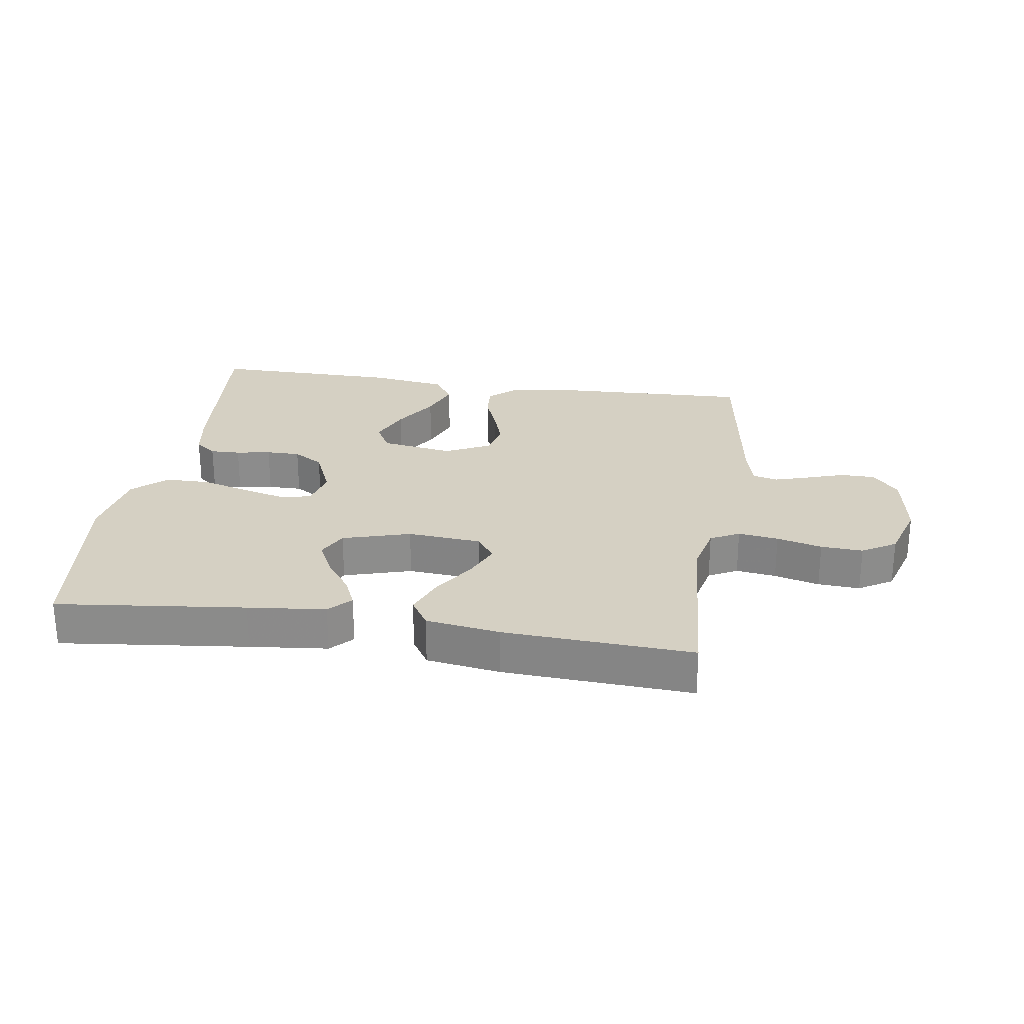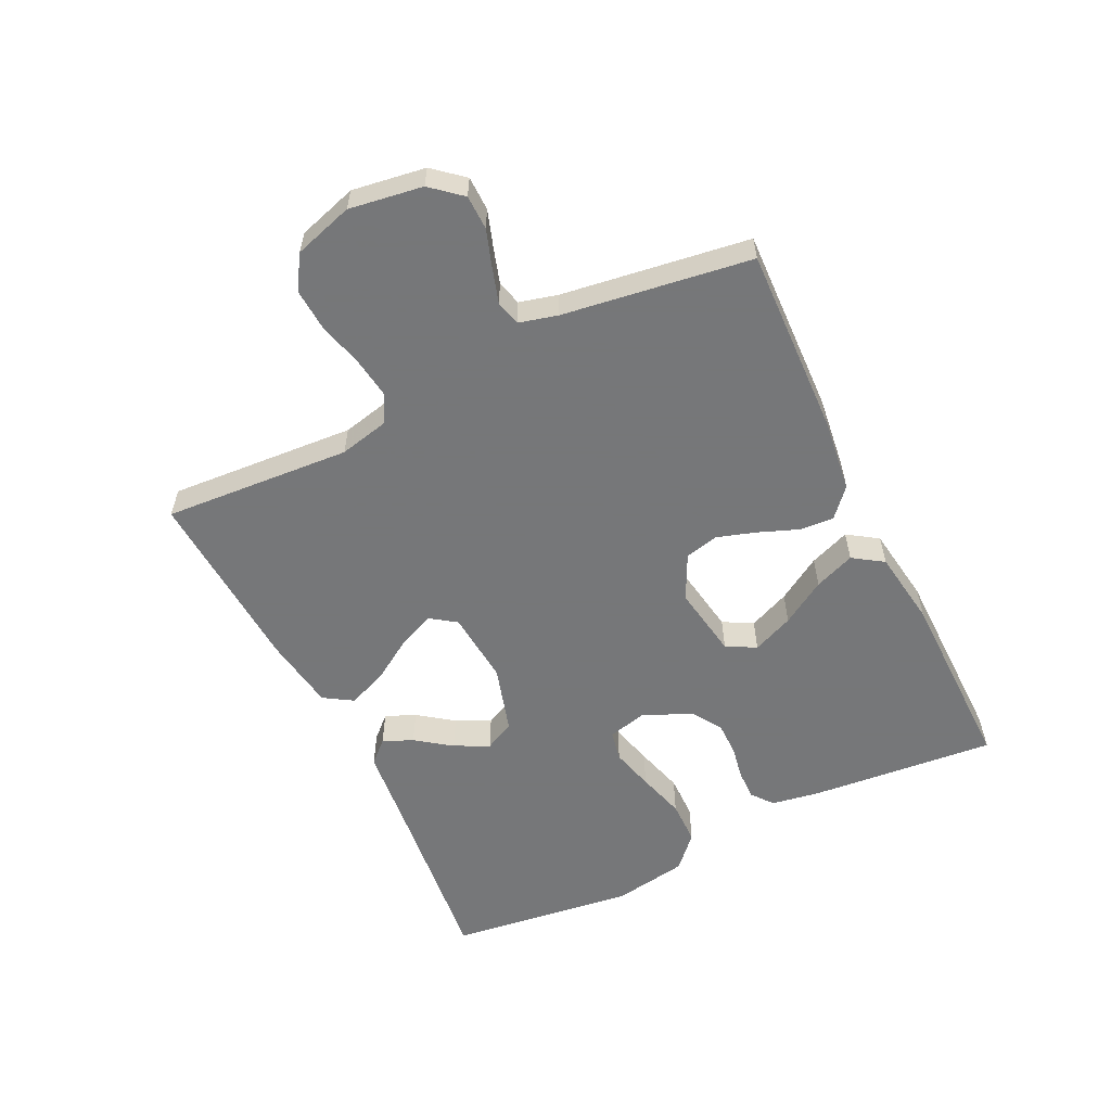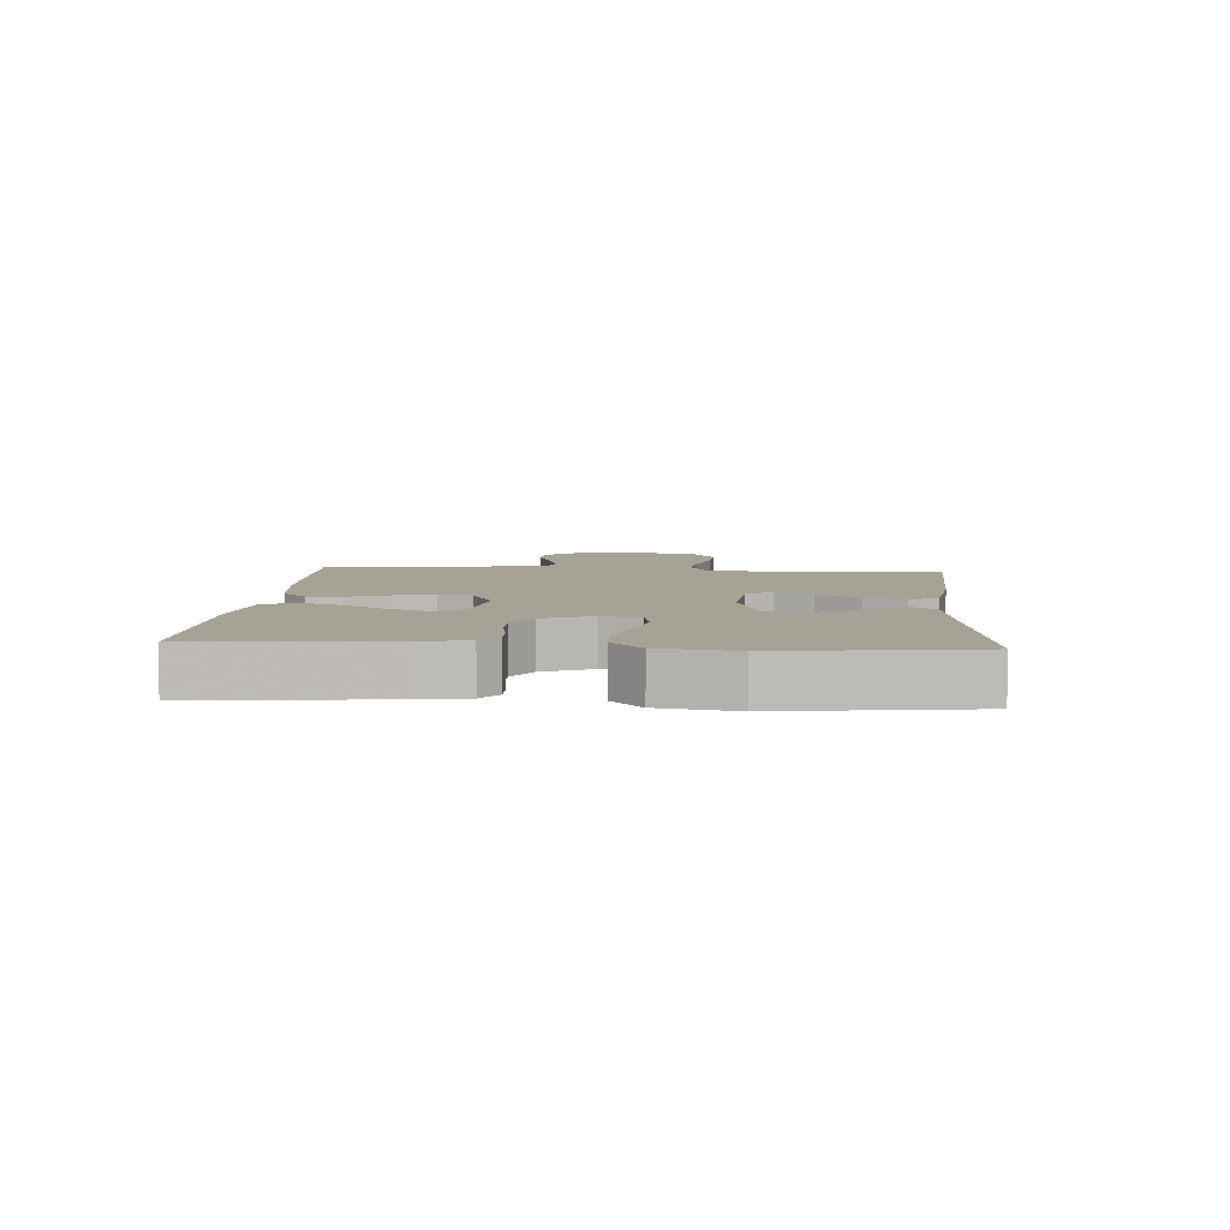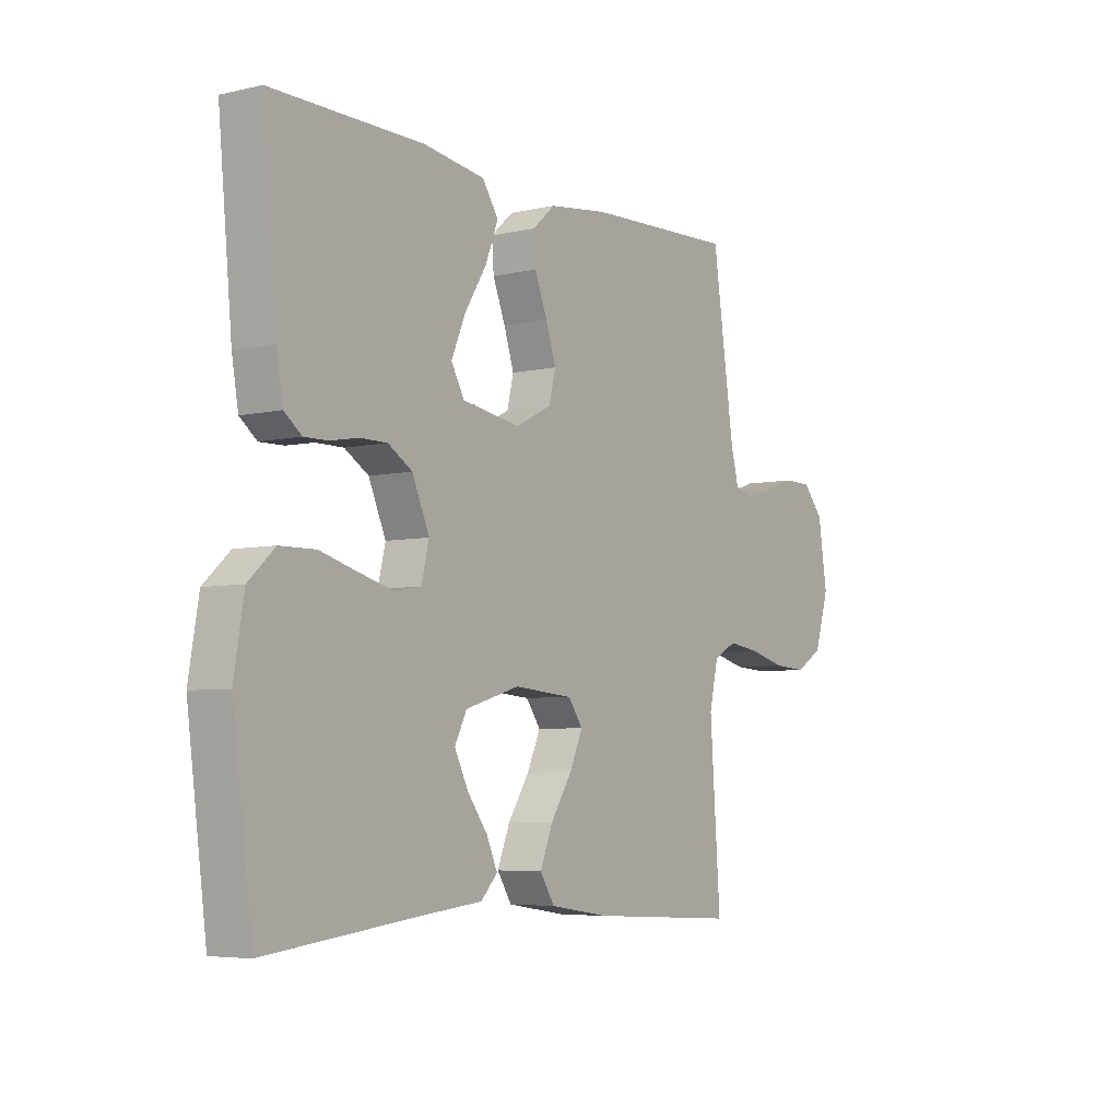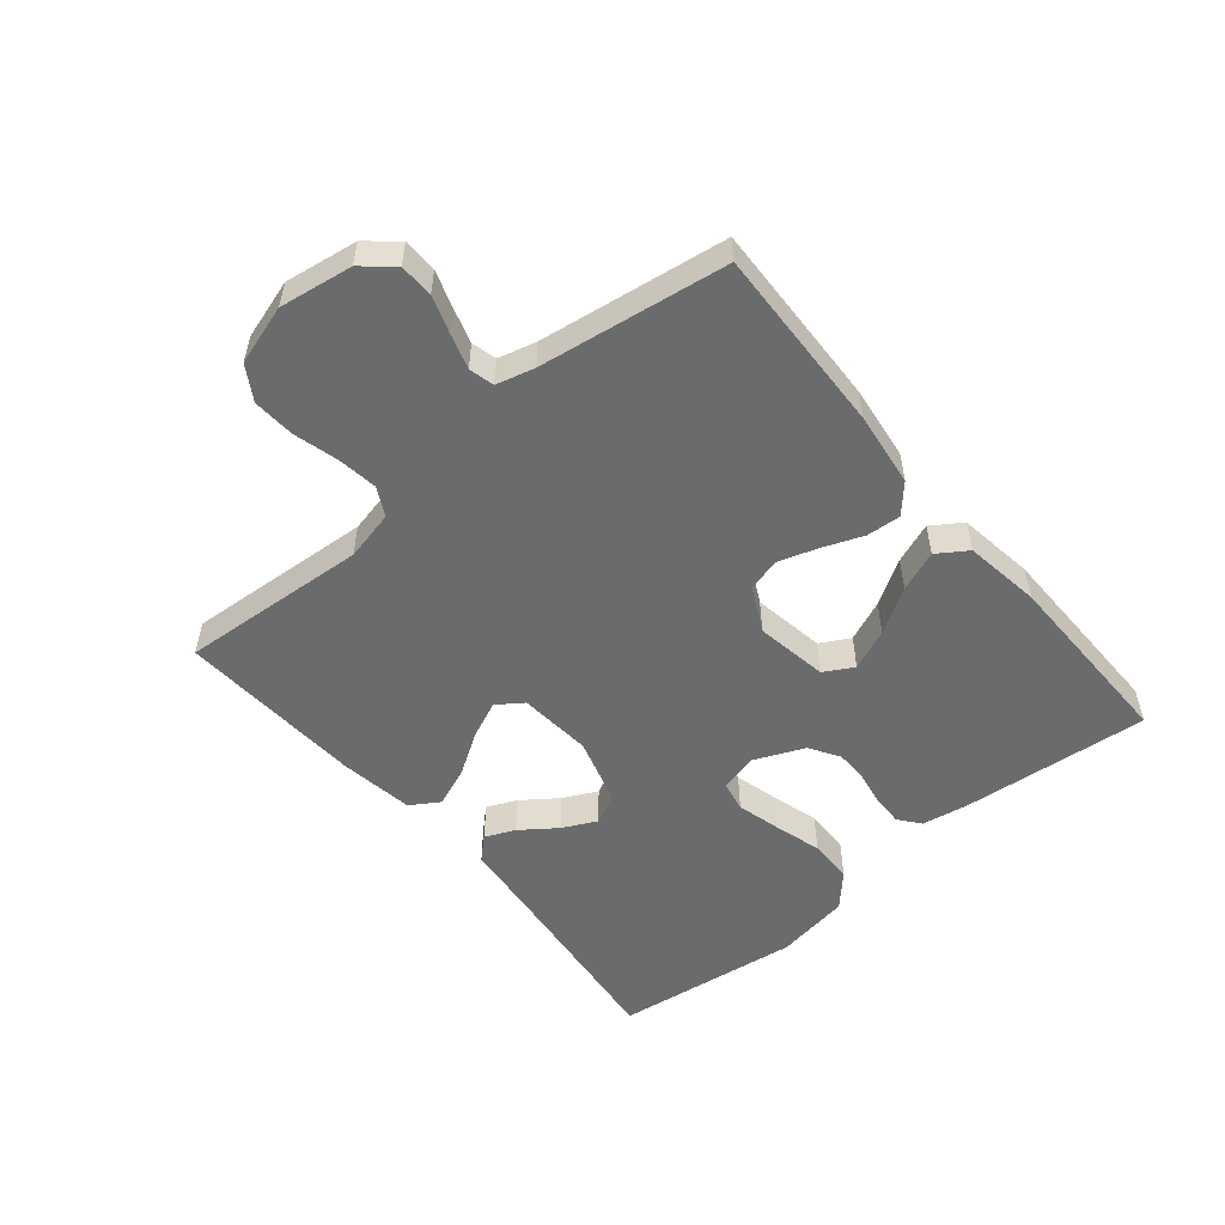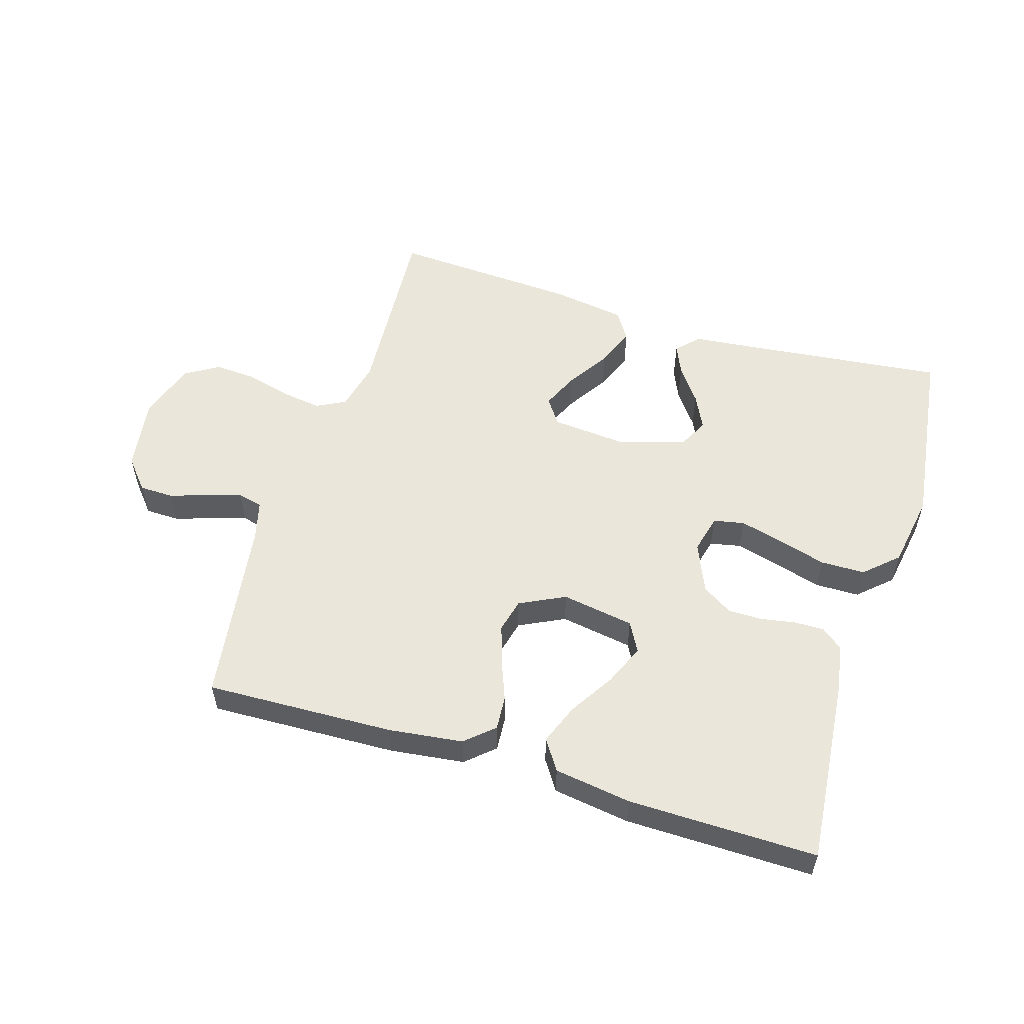
<metadata>
{"format":"obj","ext":"obj","renderer":"f3d","projection":"perspective","resolution":1024,"background":"white","views":[{"elev":26.0,"azim":-171.4,"up":"+Y"},{"elev":-57.1,"azim":-64.0,"up":"+Y"},{"elev":6.3,"azim":93.9,"up":"+Y"},{"elev":-5.4,"azim":125.2,"up":"+Z"},{"elev":-53.2,"azim":-50.2,"up":"+Y"},{"elev":54.8,"azim":17.2,"up":"+Y"}]}
</metadata>
<code>
v 0.5 0.07 0.5
v 0.472 0.07 0.2
v 0.459 0.07 0.125
v 0.425 0.07 0.098
v 0.377 0.07 0.099
v 0.322 0.07 0.109
v 0.268 0.07 0.109
v 0.22 0.07 0.079
v 0.186 0.07 0
v 0.201 0.07 -0.062
v 0.25 0.07 -0.072
v 0.319 0.07 -0.054
v 0.396 0.07 -0.032
v 0.467 0.07 -0.033
v 0.519 0.07 -0.081
v 0.539 0.07 -0.2
v 0.5 0.07 -0.5
v 0.2 0.07 -0.466
v 0.076 0.07 -0.453
v 0.043 0.07 -0.418
v 0.064 0.07 -0.37
v 0.105 0.07 -0.314
v 0.132 0.07 -0.259
v 0.108 0.07 -0.211
v 0 0.07 -0.179
v -0.118 0.07 -0.189
v -0.147 0.07 -0.23
v -0.121 0.07 -0.289
v -0.078 0.07 -0.356
v -0.053 0.07 -0.419
v -0.082 0.07 -0.465
v -0.2 0.07 -0.483
v -0.5 0.07 -0.5
v -0.479 0.07 -0.2
v -0.497 0.07 -0.12
v -0.543 0.07 -0.096
v -0.607 0.07 -0.105
v -0.679 0.07 -0.124
v -0.746 0.07 -0.128
v -0.8 0.07 -0.095
v -0.829 0.07 0
v -0.811 0.07 0.117
v -0.77 0.07 0.165
v -0.715 0.07 0.166
v -0.655 0.07 0.146
v -0.6 0.07 0.129
v -0.56 0.07 0.139
v -0.544 0.07 0.2
v -0.5 0.07 0.5
v -0.2 0.07 0.489
v -0.081 0.07 0.474
v -0.036 0.07 0.434
v -0.04 0.07 0.379
v -0.065 0.07 0.315
v -0.085 0.07 0.253
v -0.072 0.07 0.199
v 0 0.07 0.163
v 0.116 0.07 0.182
v 0.142 0.07 0.229
v 0.114 0.07 0.295
v 0.07 0.07 0.366
v 0.045 0.07 0.431
v 0.077 0.07 0.479
v 0.2 0.07 0.497
v 0.5 0 0.5
v 0.472 0 0.2
v 0.459 0 0.125
v 0.425 0 0.098
v 0.377 0 0.099
v 0.322 0 0.109
v 0.268 0 0.109
v 0.22 0 0.079
v 0.186 0 0
v 0.201 0 -0.062
v 0.25 0 -0.072
v 0.319 0 -0.054
v 0.396 0 -0.032
v 0.467 0 -0.033
v 0.519 0 -0.081
v 0.539 0 -0.2
v 0.5 0 -0.5
v 0.2 0 -0.466
v 0.076 0 -0.453
v 0.043 0 -0.418
v 0.064 0 -0.37
v 0.105 0 -0.314
v 0.132 0 -0.259
v 0.108 0 -0.211
v 0 0 -0.179
v -0.118 0 -0.189
v -0.147 0 -0.23
v -0.121 0 -0.289
v -0.078 0 -0.356
v -0.053 0 -0.419
v -0.082 0 -0.465
v -0.2 0 -0.483
v -0.5 0 -0.5
v -0.479 0 -0.2
v -0.497 0 -0.12
v -0.543 0 -0.096
v -0.607 0 -0.105
v -0.679 0 -0.124
v -0.746 0 -0.128
v -0.8 0 -0.095
v -0.829 0 0
v -0.811 0 0.117
v -0.77 0 0.165
v -0.715 0 0.166
v -0.655 0 0.146
v -0.6 0 0.129
v -0.56 0 0.139
v -0.544 0 0.2
v -0.5 0 0.5
v -0.2 0 0.489
v -0.081 0 0.474
v -0.036 0 0.434
v -0.04 0 0.379
v -0.065 0 0.315
v -0.085 0 0.253
v -0.072 0 0.199
v 0 0 0.163
v 0.116 0 0.182
v 0.142 0 0.229
v 0.114 0 0.295
v 0.07 0 0.366
v 0.045 0 0.431
v 0.077 0 0.479
v 0.2 0 0.497
f 60 61 62 63
f 59 60 63 64
f 51 52 53 54
f 51 54 55
f 48 49 50 51
f 47 48 51 55
f 46 47 55 56
f 42 43 44 45
f 42 45 46
f 41 42 46
f 37 38 39 40
f 36 37 40 41
f 31 32 33 34
f 31 34 35
f 28 29 30 31
f 27 28 31 35
f 26 27 35 36
f 19 20 21 22
f 18 19 22 23
f 17 18 23
f 16 17 23 24
f 12 13 14 15
f 11 12 15 16
f 10 11 16 24
f 3 4 5 6
f 3 6 7
f 2 3 7
f 59 64 1 2
f 58 59 2 7
f 57 58 7 8
f 41 46 56 57
f 41 57 8 9
f 25 26 36 41
f 25 41 9 10
f 10 24 25
f 127 126 125 124
f 128 127 124 123
f 118 117 116 115
f 119 118 115
f 115 114 113 112
f 119 115 112 111
f 120 119 111 110
f 109 108 107 106
f 110 109 106
f 110 106 105
f 104 103 102 101
f 105 104 101 100
f 98 97 96 95
f 99 98 95
f 95 94 93 92
f 99 95 92 91
f 100 99 91 90
f 86 85 84 83
f 87 86 83 82
f 87 82 81
f 88 87 81 80
f 79 78 77 76
f 80 79 76 75
f 88 80 75 74
f 70 69 68 67
f 71 70 67
f 71 67 66
f 66 65 128 123
f 71 66 123 122
f 72 71 122 121
f 121 120 110 105
f 73 72 121 105
f 105 100 90 89
f 74 73 105 89
f 89 88 74
f 1 65 66 2
f 2 66 67 3
f 3 67 68 4
f 4 68 69 5
f 5 69 70 6
f 6 70 71 7
f 7 71 72 8
f 8 72 73 9
f 9 73 74 10
f 10 74 75 11
f 11 75 76 12
f 12 76 77 13
f 13 77 78 14
f 14 78 79 15
f 15 79 80 16
f 16 80 81 17
f 17 81 82 18
f 18 82 83 19
f 19 83 84 20
f 20 84 85 21
f 21 85 86 22
f 22 86 87 23
f 23 87 88 24
f 24 88 89 25
f 25 89 90 26
f 26 90 91 27
f 27 91 92 28
f 28 92 93 29
f 29 93 94 30
f 30 94 95 31
f 31 95 96 32
f 32 96 97 33
f 33 97 98 34
f 34 98 99 35
f 35 99 100 36
f 36 100 101 37
f 37 101 102 38
f 38 102 103 39
f 39 103 104 40
f 40 104 105 41
f 41 105 106 42
f 42 106 107 43
f 43 107 108 44
f 44 108 109 45
f 45 109 110 46
f 46 110 111 47
f 47 111 112 48
f 48 112 113 49
f 49 113 114 50
f 50 114 115 51
f 51 115 116 52
f 52 116 117 53
f 53 117 118 54
f 54 118 119 55
f 55 119 120 56
f 56 120 121 57
f 57 121 122 58
f 58 122 123 59
f 59 123 124 60
f 60 124 125 61
f 61 125 126 62
f 62 126 127 63
f 63 127 128 64
f 64 128 65 1

</code>
